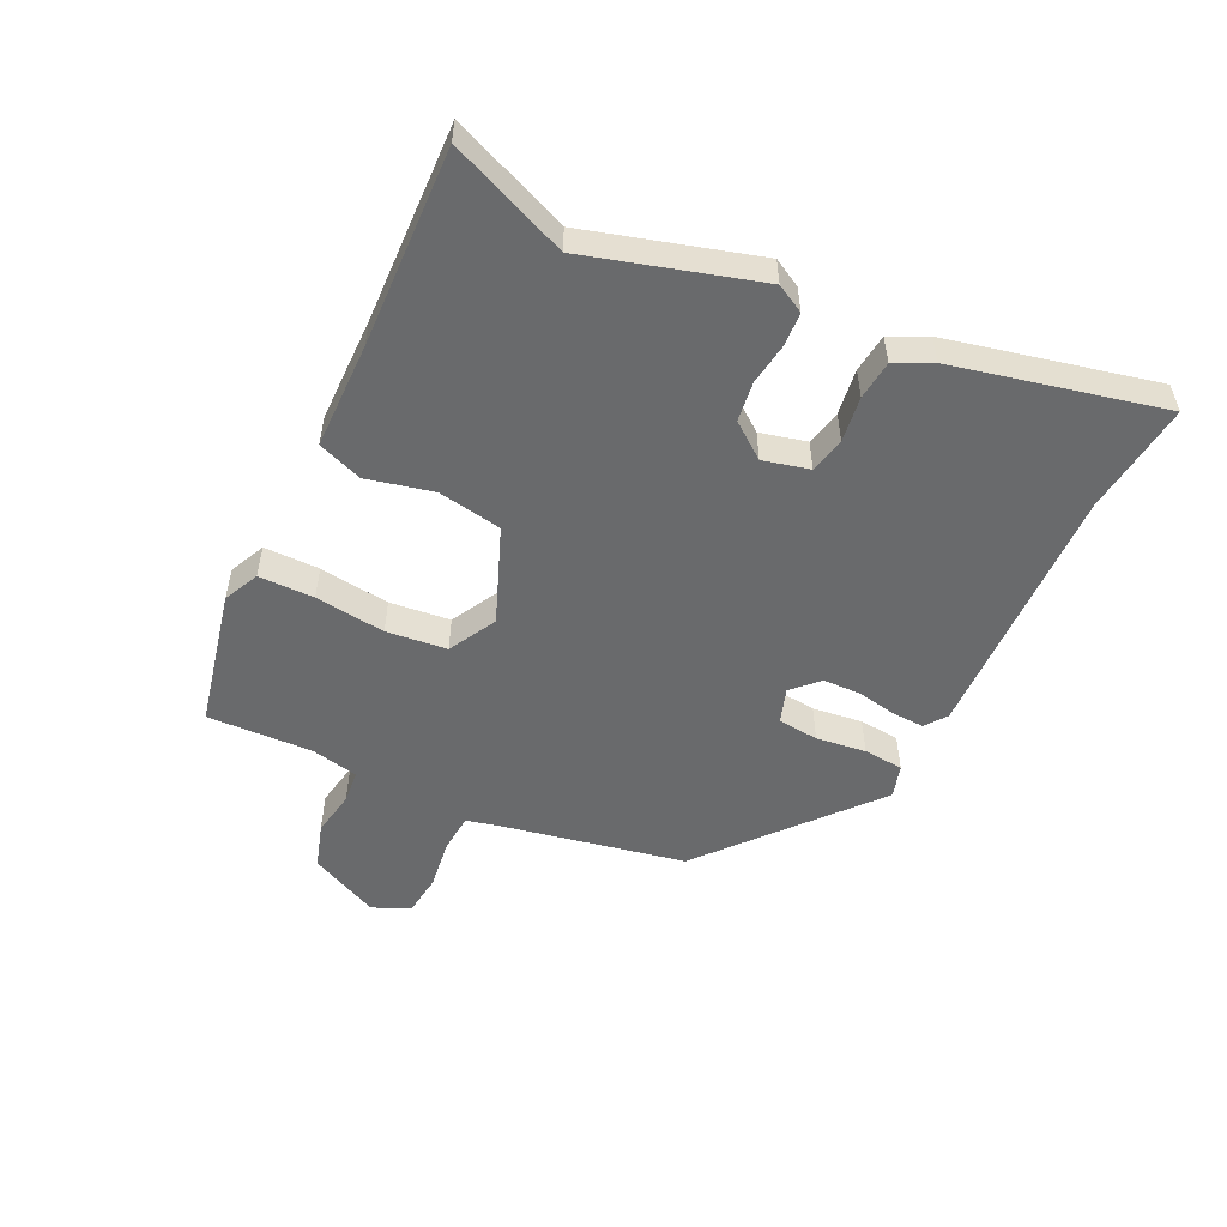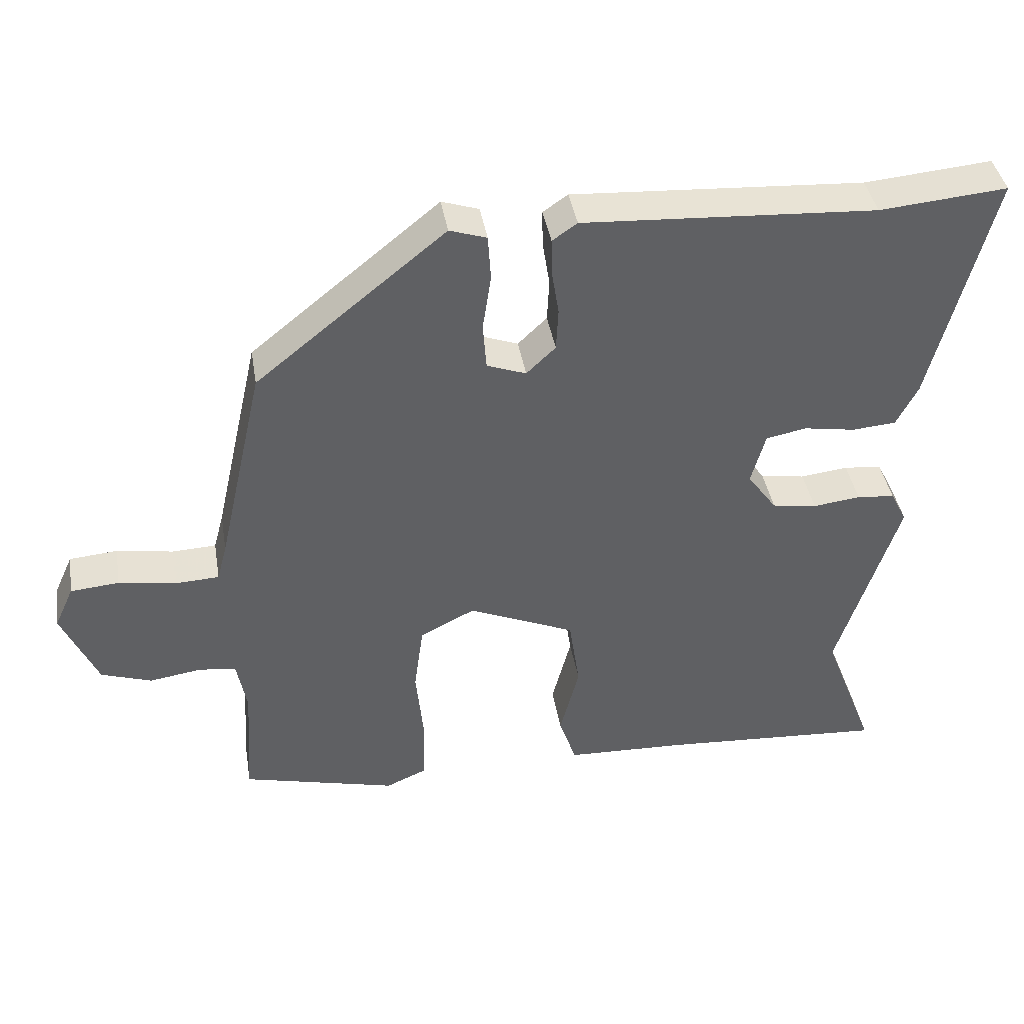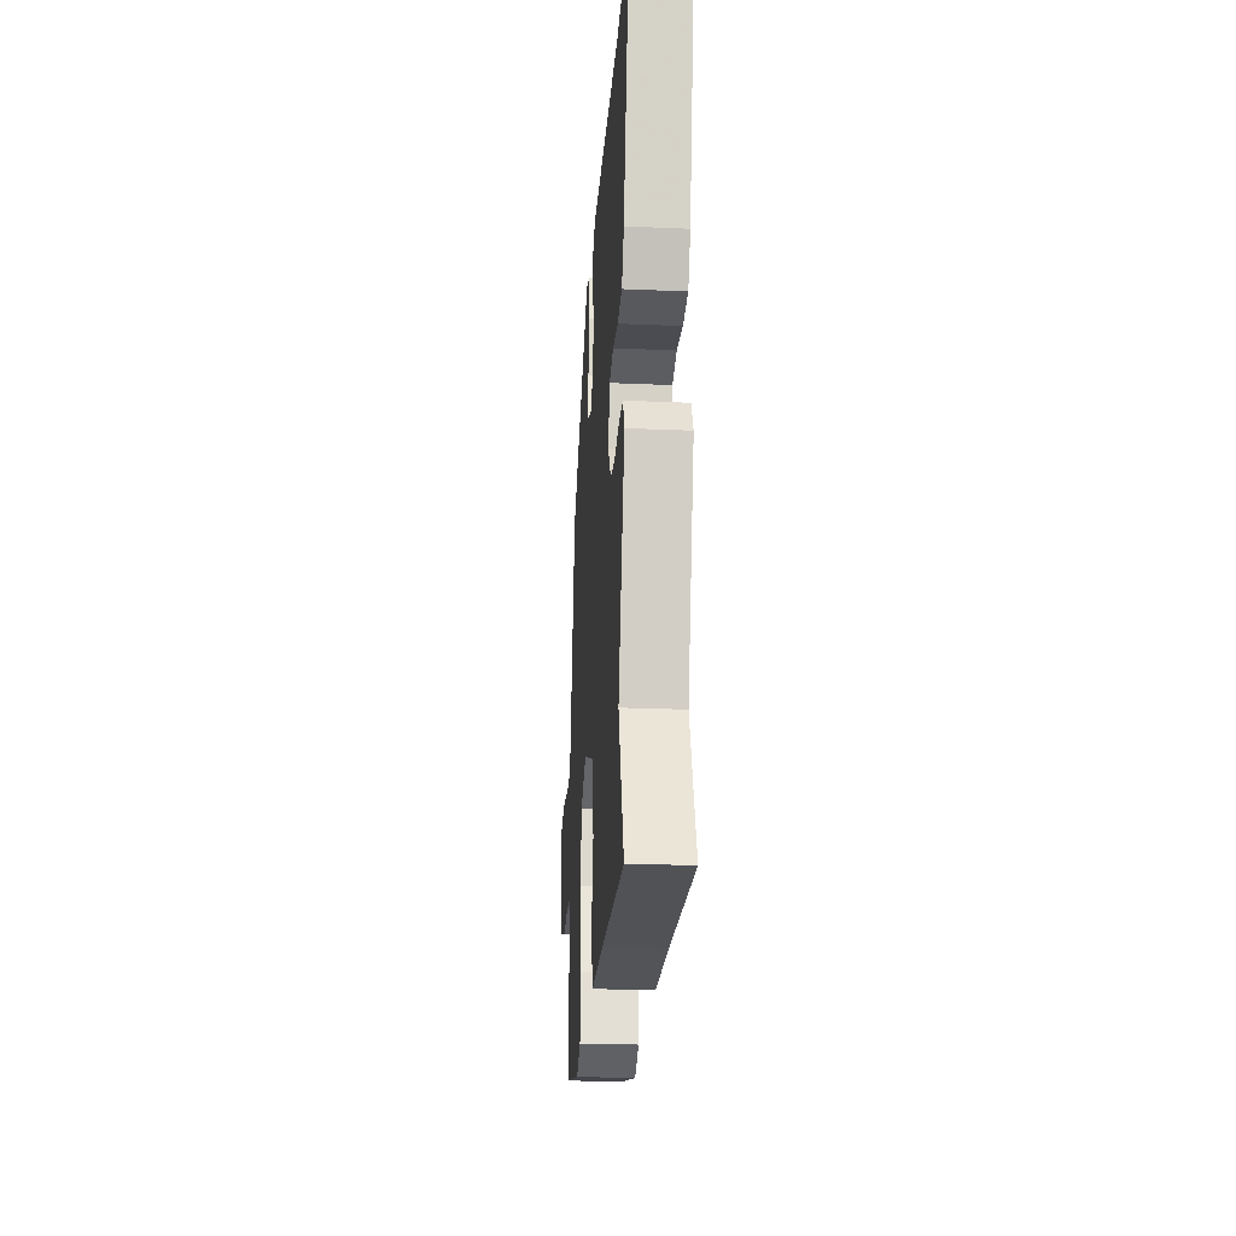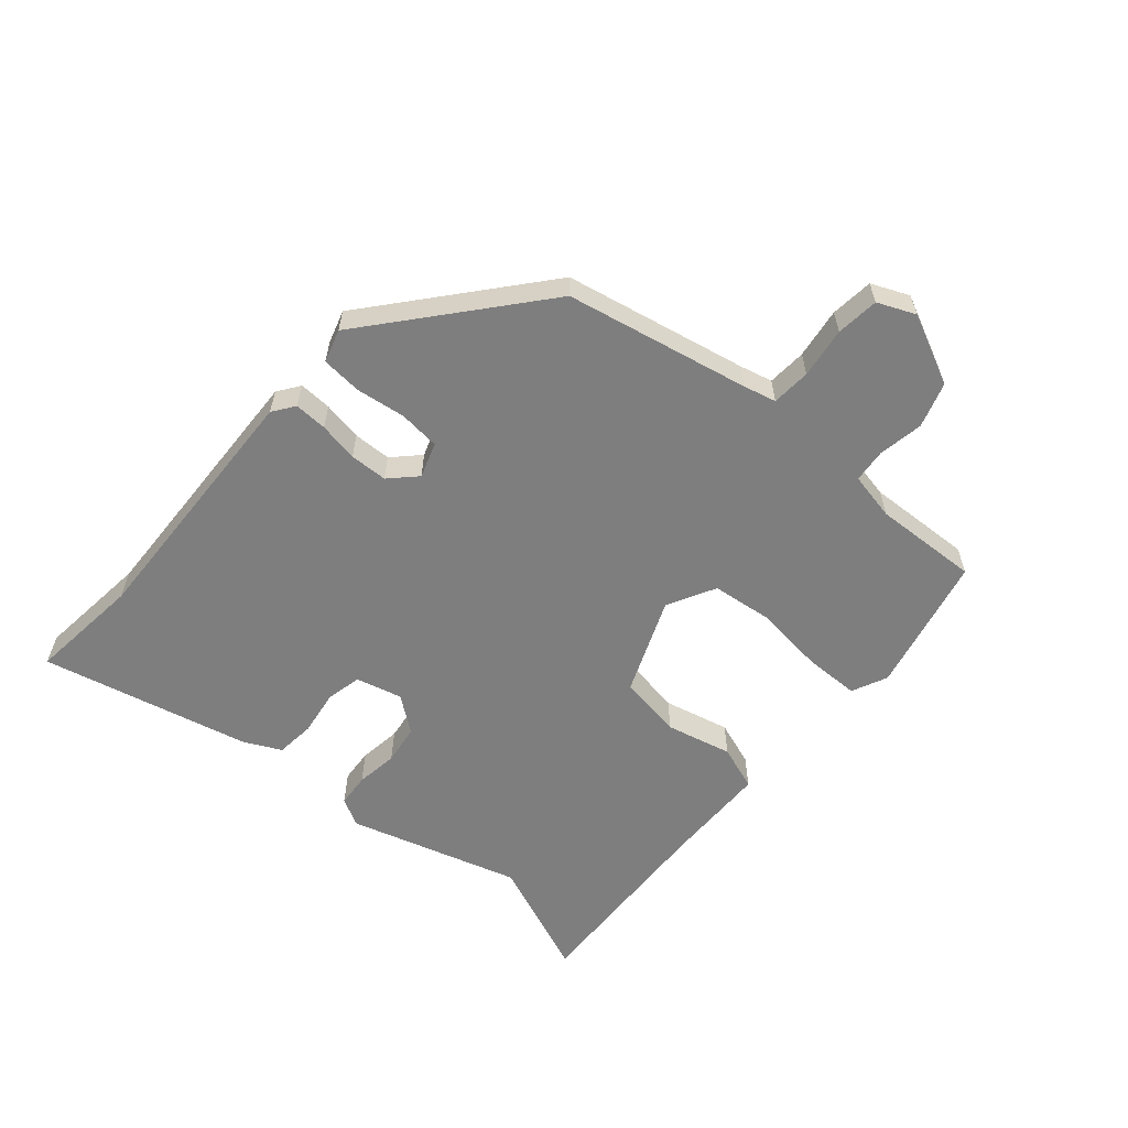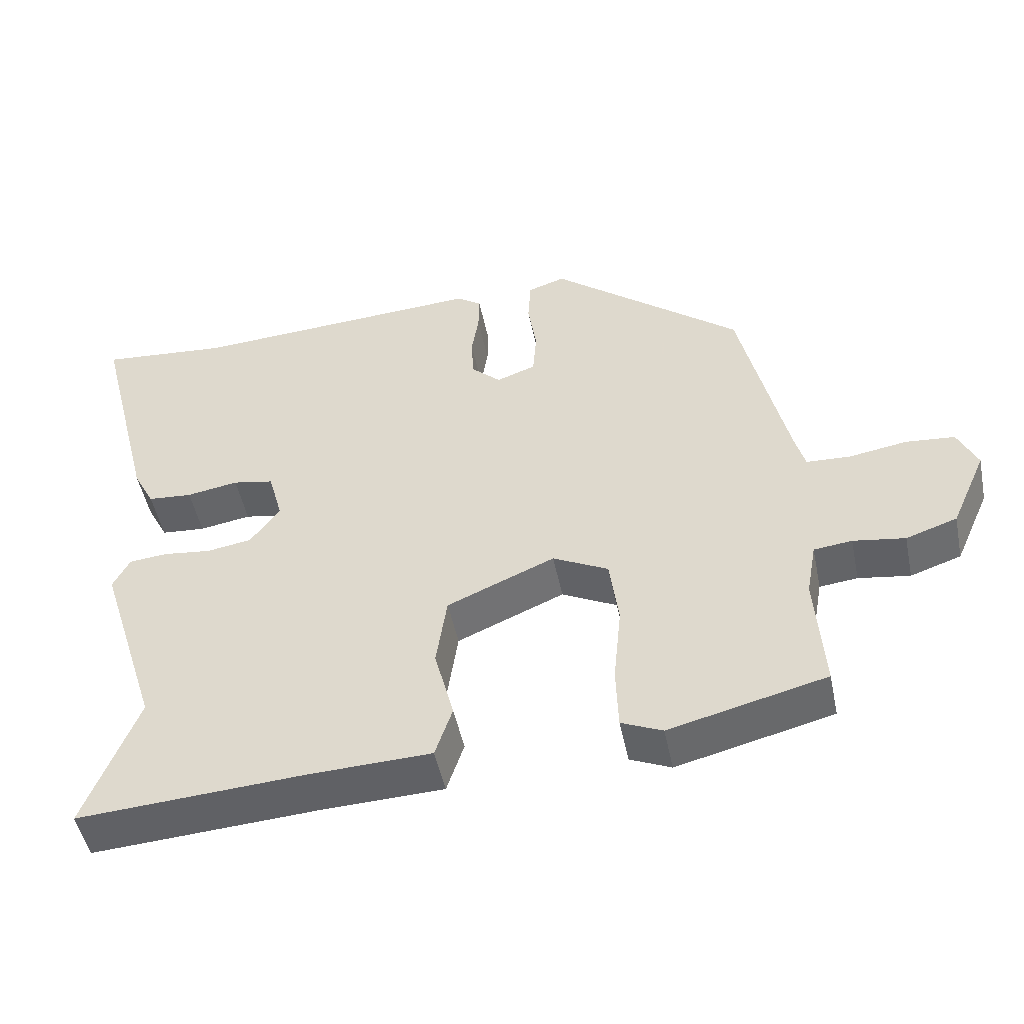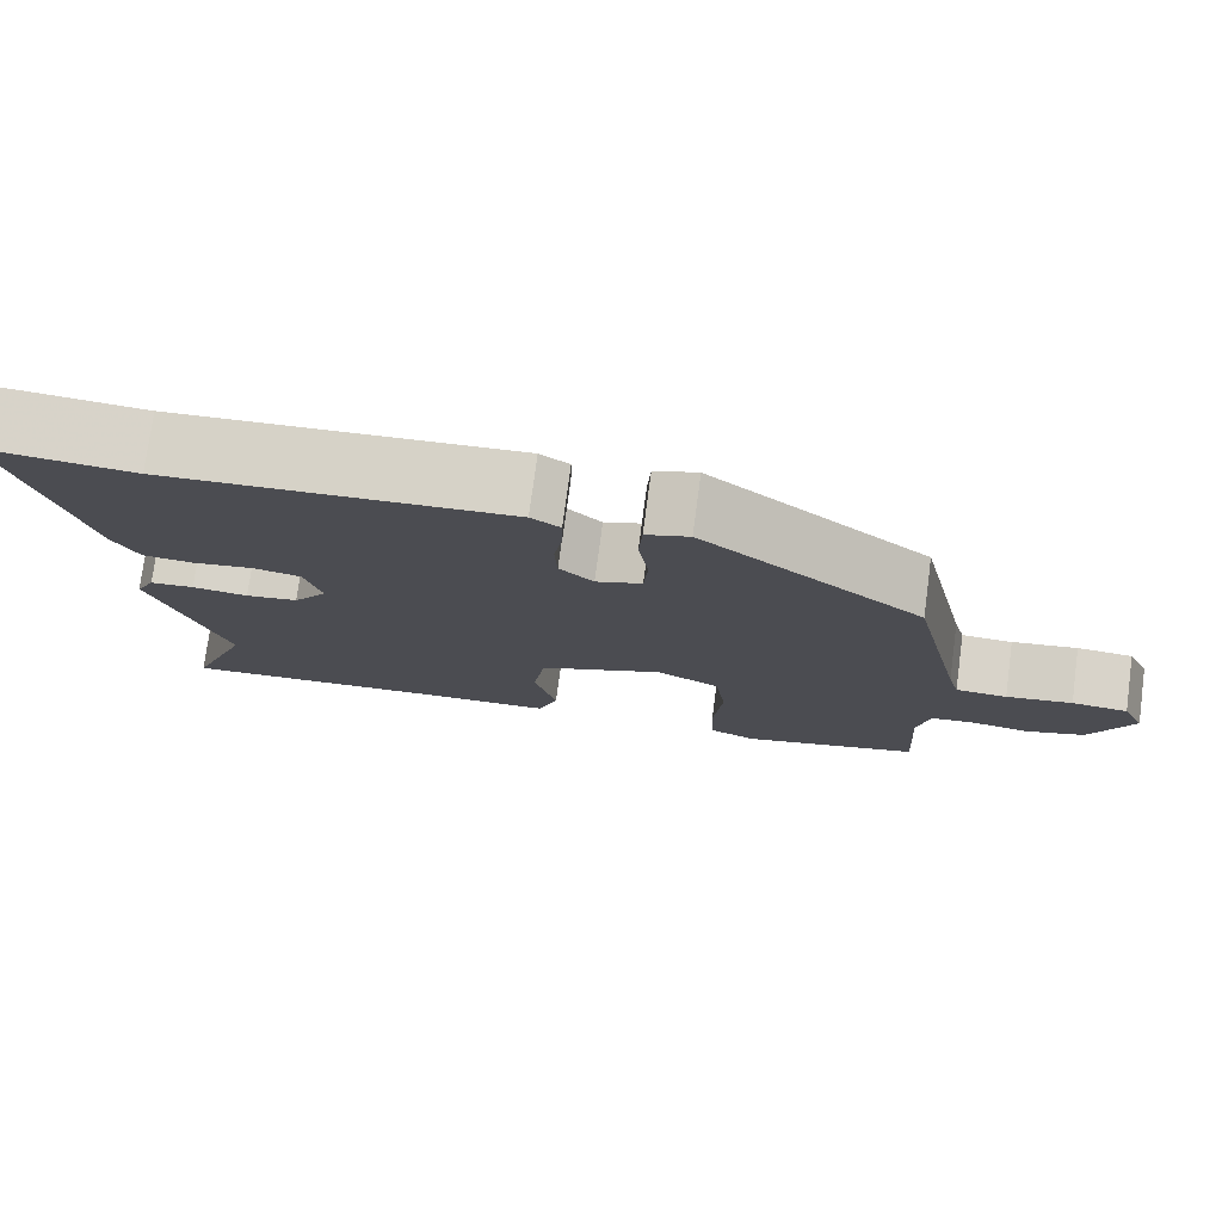
<metadata>
{"format":"obj","ext":"obj","renderer":"f3d","projection":"perspective","resolution":1024,"background":"white","views":[{"elev":-52.9,"azim":-117.2,"up":"+Y"},{"elev":40.5,"azim":170.5,"up":"+Z"},{"elev":-24.8,"azim":-94.0,"up":"+Z"},{"elev":-59.5,"azim":48.1,"up":"+Y"},{"elev":-49.4,"azim":11.6,"up":"+Z"},{"elev":76.5,"azim":7.6,"up":"+Z"}]}
</metadata>
<code>
v 0.428 0.07 0.309
v 0.493 0.07 0.02
v 0.507 0.07 -0.032
v 0.569 0.07 -0.035
v 0.649 0.07 -0.022
v 0.717 0.07 -0.028
v 0.744 0.07 -0.087
v 0.694 0.07 -0.199
v 0.623 0.07 -0.223
v 0.551 0.07 -0.212
v 0.498 0.07 -0.218
v 0.484 0.07 -0.294
v 0.495 0.07 -0.461
v 0.277 0.07 -0.515
v 0.22 0.07 -0.49
v 0.217 0.07 -0.402
v 0.228 0.07 -0.29
v 0.215 0.07 -0.194
v 0.138 0.07 -0.155
v -0.012 0.07 -0.219
v -0.027 0.07 -0.321
v 0 0.07 -0.425
v -0.024 0.07 -0.497
v -0.193 0.07 -0.503
v -0.509 0.07 -0.523
v -0.436 0.07 -0.333
v -0.522 0.07 -0.064
v -0.499 0.07 -0.019
v -0.446 0.07 -0.014
v -0.379 0.07 -0.022
v -0.316 0.07 -0.012
v -0.275 0.07 0.045
v -0.295 0.07 0.118
v -0.352 0.07 0.129
v -0.424 0.07 0.117
v -0.486 0.07 0.122
v -0.516 0.07 0.18
v -0.6 0.07 0.509
v -0.421 0.07 0.493
v -0.01 0.07 0.517
v 0.025 0.07 0.493
v 0.024 0.07 0.441
v 0.014 0.07 0.378
v 0.017 0.07 0.318
v 0.058 0.07 0.279
v 0.113 0.07 0.299
v 0.118 0.07 0.364
v 0.106 0.07 0.443
v 0.11 0.07 0.507
v 0.162 0.07 0.524
v 0.428 0 0.309
v 0.493 0 0.02
v 0.507 0 -0.032
v 0.569 0 -0.035
v 0.649 0 -0.022
v 0.717 0 -0.028
v 0.744 0 -0.087
v 0.694 0 -0.199
v 0.623 0 -0.223
v 0.551 0 -0.212
v 0.498 0 -0.218
v 0.484 0 -0.294
v 0.495 0 -0.461
v 0.277 0 -0.515
v 0.22 0 -0.49
v 0.217 0 -0.402
v 0.228 0 -0.29
v 0.215 0 -0.194
v 0.138 0 -0.155
v -0.012 0 -0.219
v -0.027 0 -0.321
v 0 0 -0.425
v -0.024 0 -0.497
v -0.193 0 -0.503
v -0.509 0 -0.523
v -0.436 0 -0.333
v -0.522 0 -0.064
v -0.499 0 -0.019
v -0.446 0 -0.014
v -0.379 0 -0.022
v -0.316 0 -0.012
v -0.275 0 0.045
v -0.295 0 0.118
v -0.352 0 0.129
v -0.424 0 0.117
v -0.486 0 0.122
v -0.516 0 0.18
v -0.6 0 0.509
v -0.421 0 0.493
v -0.01 0 0.517
v 0.025 0 0.493
v 0.024 0 0.441
v 0.014 0 0.378
v 0.017 0 0.318
v 0.058 0 0.279
v 0.113 0 0.299
v 0.118 0 0.364
v 0.106 0 0.443
v 0.11 0 0.507
v 0.162 0 0.524
f 47 48 49 50
f 46 47 50 1
f 45 46 1 2
f 40 41 42 43
f 39 40 43 44
f 38 39 44 45
f 34 35 36 37
f 33 34 37 38
f 27 28 29 30
f 26 27 30 31
f 24 25 26
f 24 26 31 32
f 21 22 23 24
f 20 21 24 32
f 14 15 16 17
f 12 13 14 17
f 11 12 17 18
f 10 11 18 19
f 8 9 10
f 7 8 10 19
f 4 5 6 7
f 3 4 7 19
f 33 38 45 2
f 19 20 32 33
f 2 3 19 33
f 100 99 98 97
f 51 100 97 96
f 52 51 96 95
f 93 92 91 90
f 94 93 90 89
f 95 94 89 88
f 87 86 85 84
f 88 87 84 83
f 80 79 78 77
f 81 80 77 76
f 76 75 74
f 82 81 76 74
f 74 73 72 71
f 82 74 71 70
f 67 66 65 64
f 67 64 63 62
f 68 67 62 61
f 69 68 61 60
f 60 59 58
f 69 60 58 57
f 57 56 55 54
f 69 57 54 53
f 52 95 88 83
f 83 82 70 69
f 83 69 53 52
f 1 51 52 2
f 2 52 53 3
f 3 53 54 4
f 4 54 55 5
f 5 55 56 6
f 6 56 57 7
f 7 57 58 8
f 8 58 59 9
f 9 59 60 10
f 10 60 61 11
f 11 61 62 12
f 12 62 63 13
f 13 63 64 14
f 14 64 65 15
f 15 65 66 16
f 16 66 67 17
f 17 67 68 18
f 18 68 69 19
f 19 69 70 20
f 20 70 71 21
f 21 71 72 22
f 22 72 73 23
f 23 73 74 24
f 24 74 75 25
f 25 75 76 26
f 26 76 77 27
f 27 77 78 28
f 28 78 79 29
f 29 79 80 30
f 30 80 81 31
f 31 81 82 32
f 32 82 83 33
f 33 83 84 34
f 34 84 85 35
f 35 85 86 36
f 36 86 87 37
f 37 87 88 38
f 38 88 89 39
f 39 89 90 40
f 40 90 91 41
f 41 91 92 42
f 42 92 93 43
f 43 93 94 44
f 44 94 95 45
f 45 95 96 46
f 46 96 97 47
f 47 97 98 48
f 48 98 99 49
f 49 99 100 50
f 50 100 51 1

</code>
